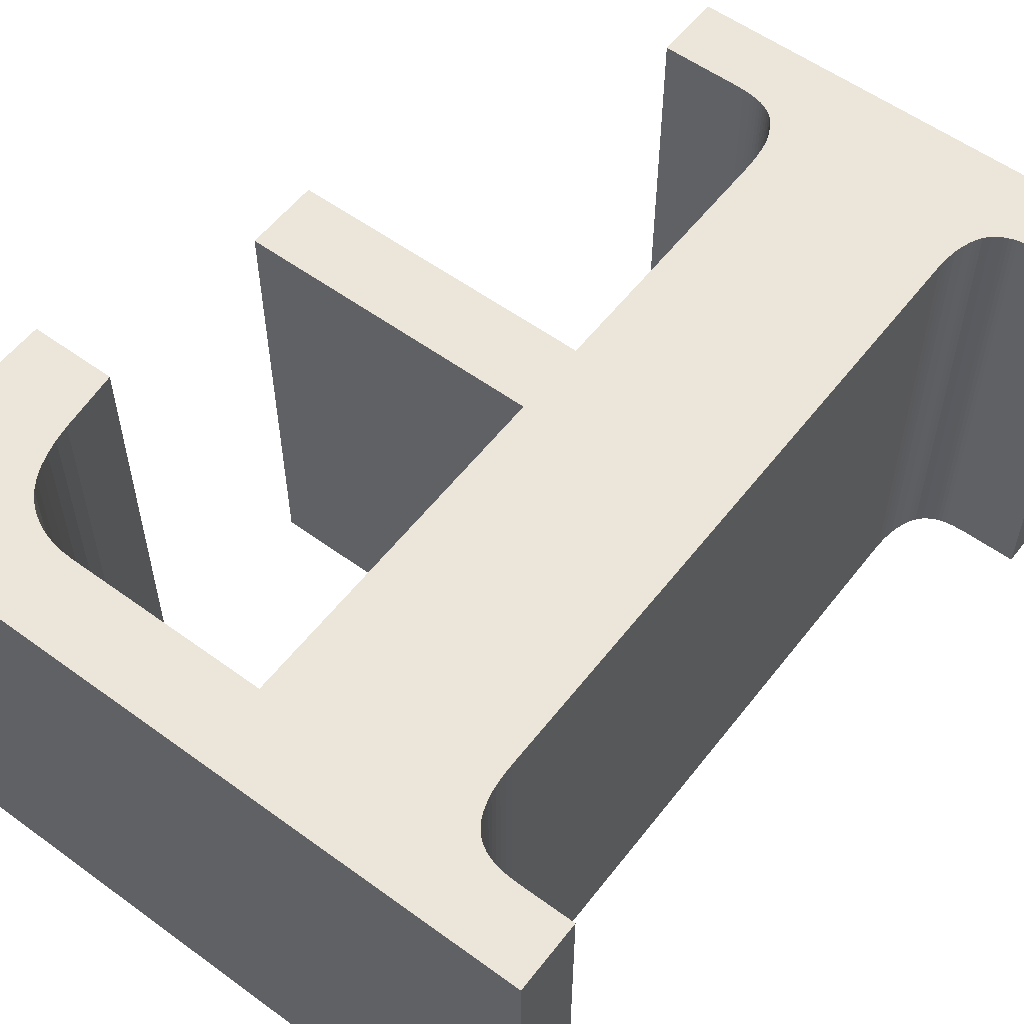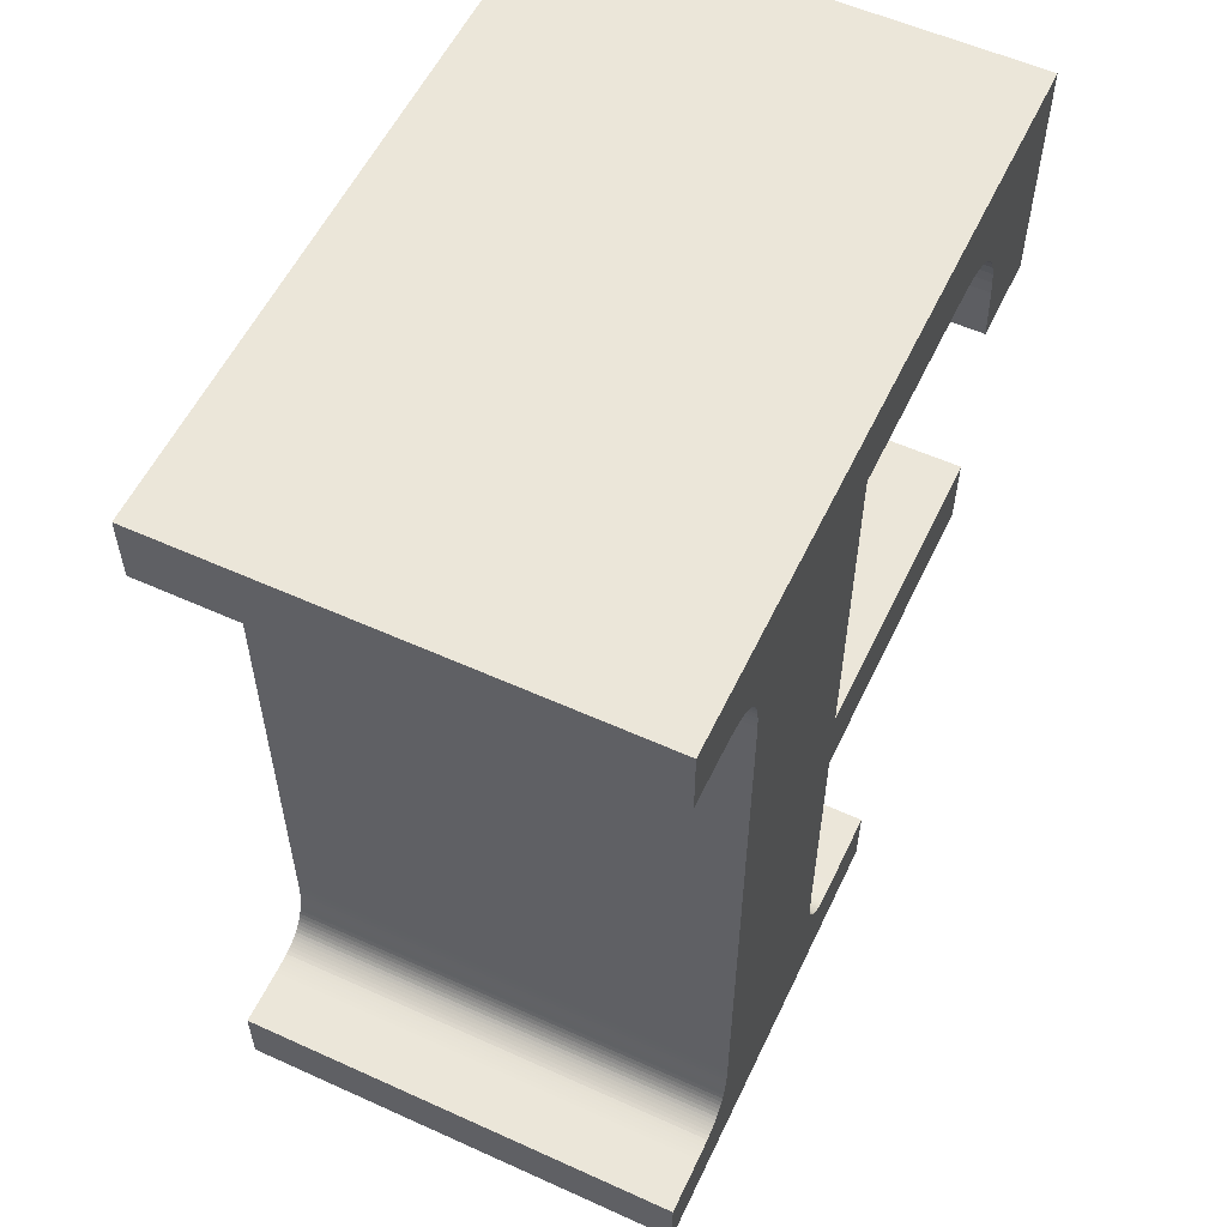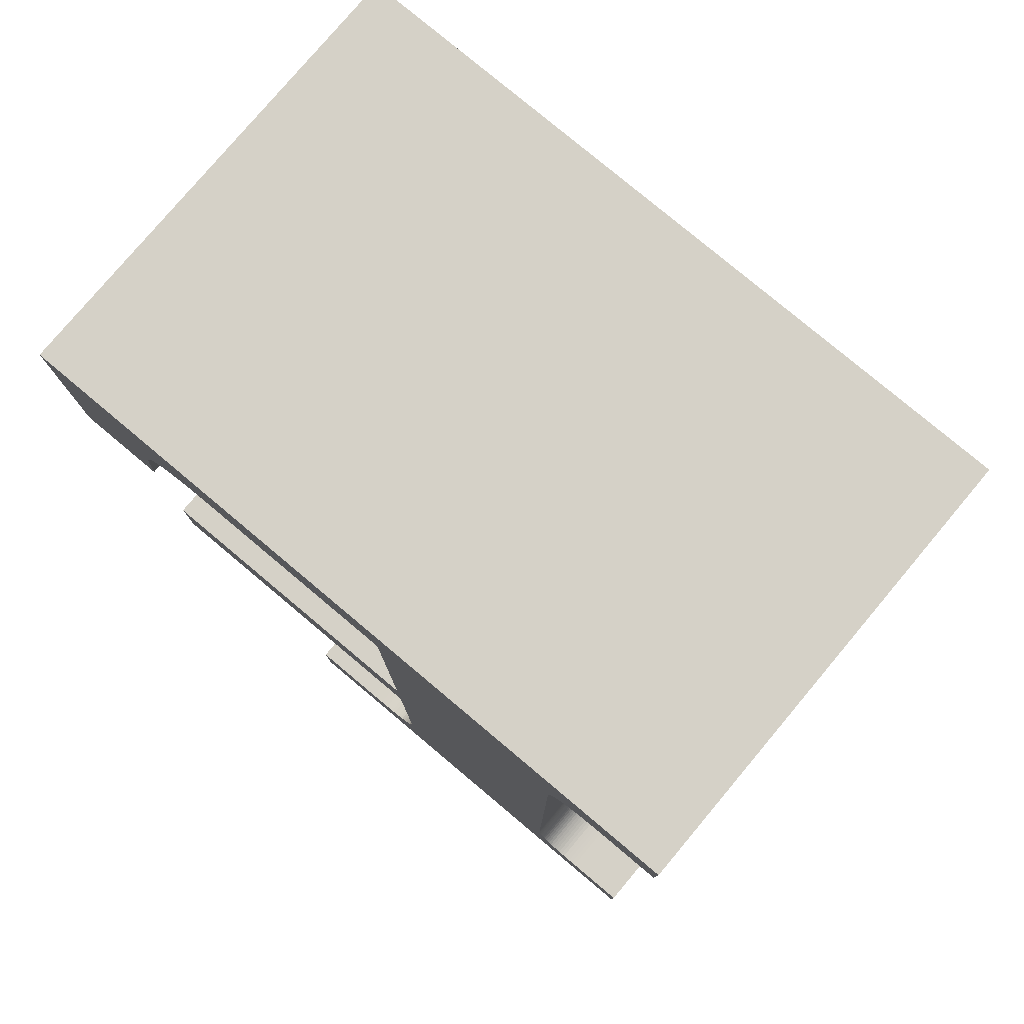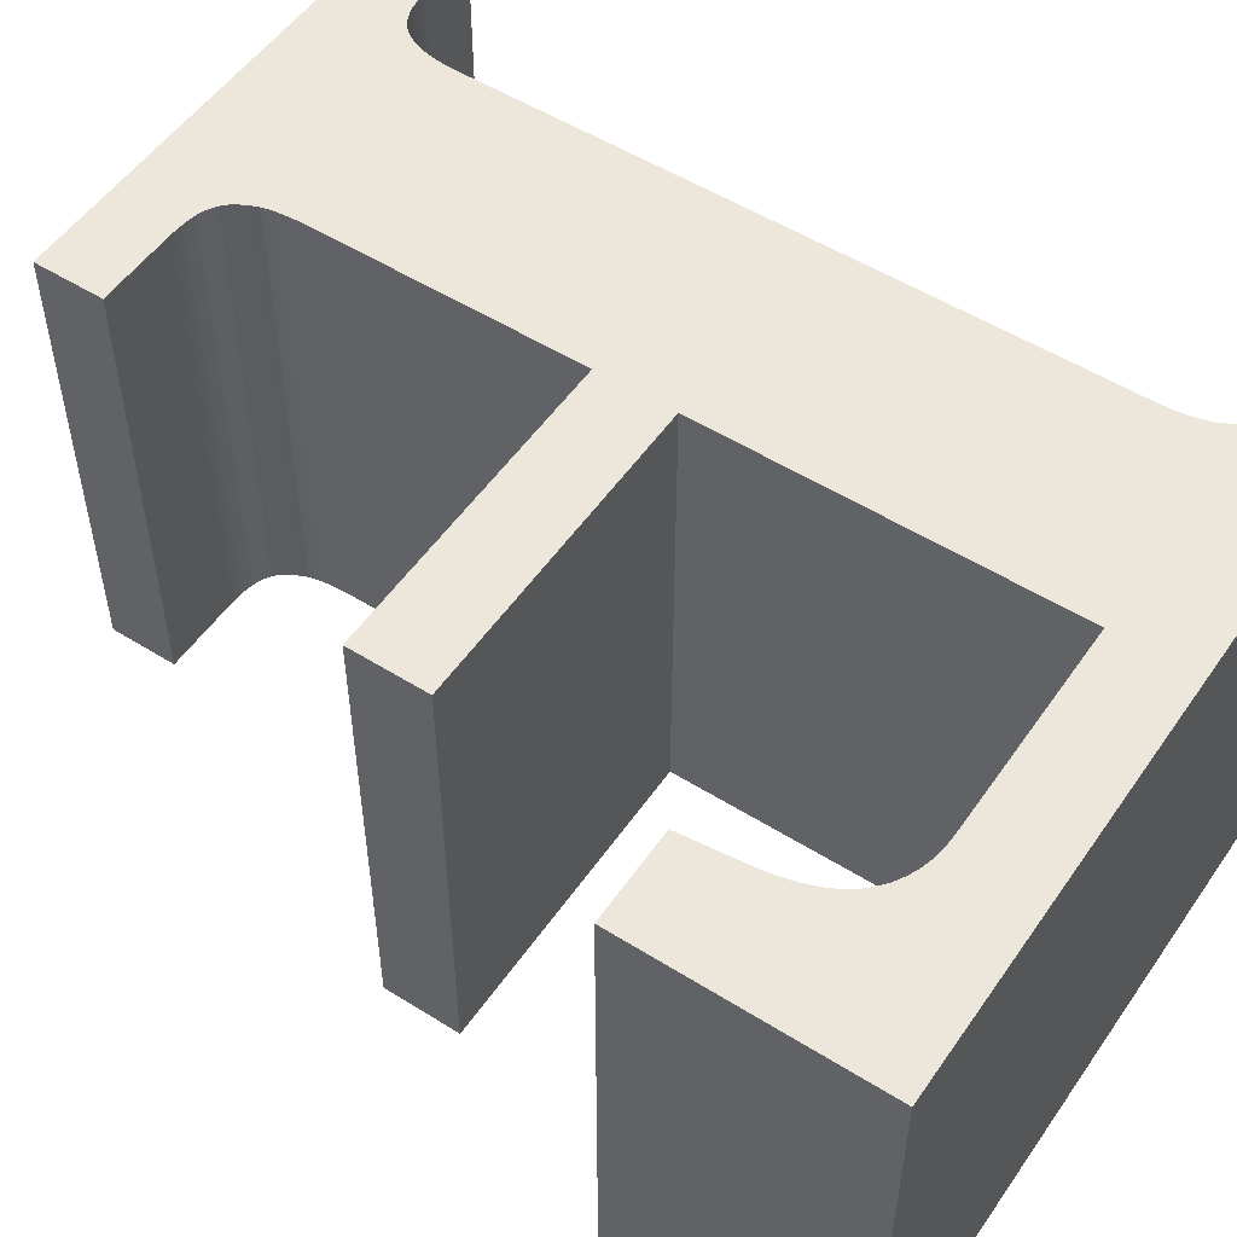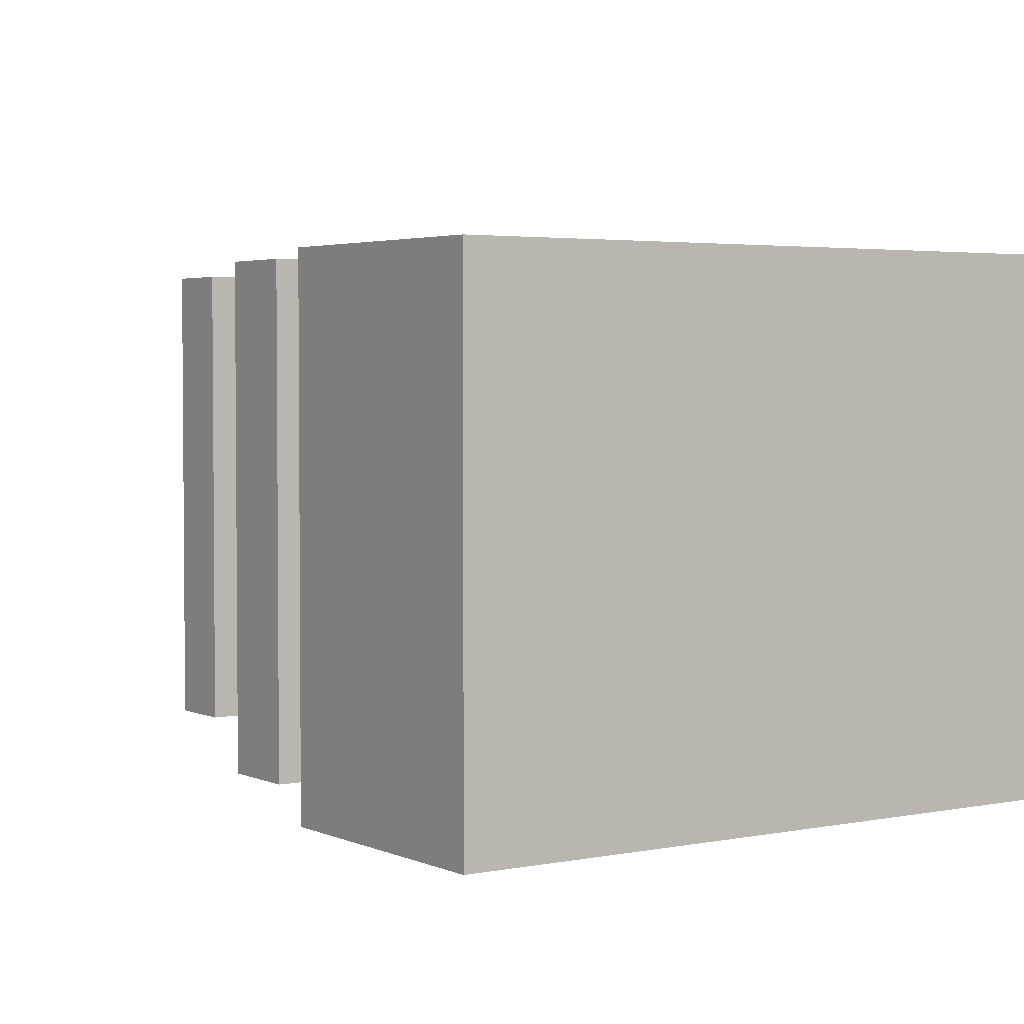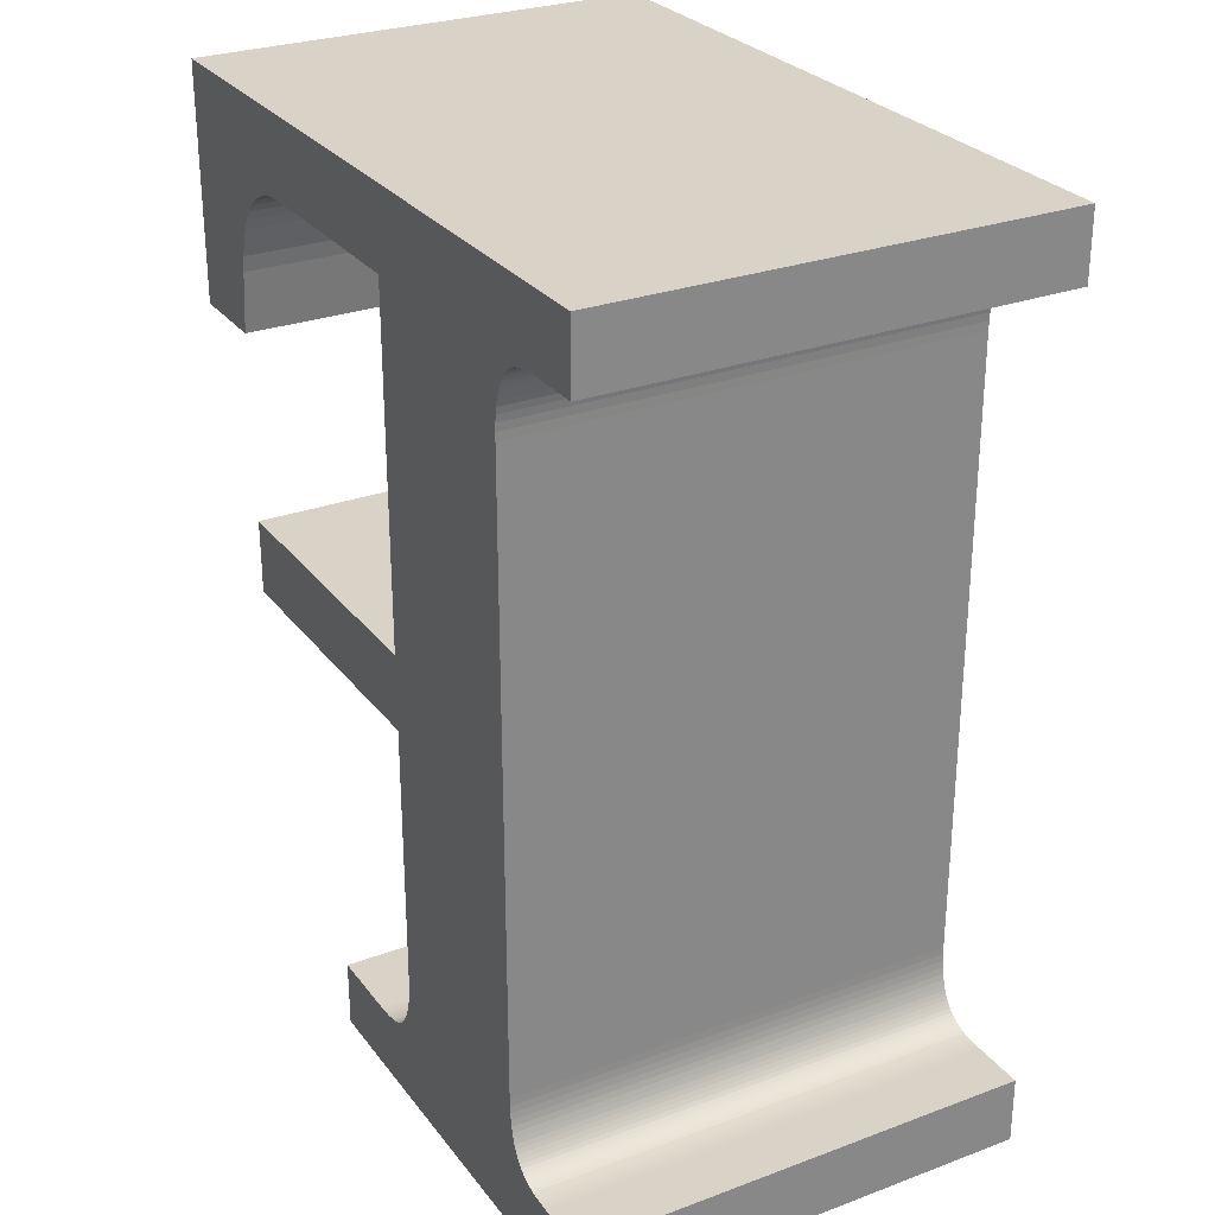
<metadata>
{"format":"obj","ext":"obj","renderer":"f3d","projection":"perspective","resolution":1024,"background":"white","views":[{"elev":56.5,"azim":-142.7,"up":"+Z"},{"elev":56.5,"azim":-64.7,"up":"+Y"},{"elev":78.8,"azim":-140.0,"up":"+Y"},{"elev":52.9,"azim":123.9,"up":"+Z"},{"elev":3.2,"azim":145.5,"up":"+Z"},{"elev":27.9,"azim":-119.4,"up":"+Y"}]}
</metadata>
<code>
o obj_0
v -3.57 		68.08 		10
v -3.57 		69.56 		10
v -1 		52.37 		0
v -0.983 		52.52 		0
v -0.973 		52.69 		0
v -0.97 		52.86 		0
v -1.168 		51.78 		0
v -1.126 		51.88 		0
v -1.09 		51.98 		0
v -1.053 		52.1 		0
v -2.028 		51.24 		0
v -1.938 		51.25 		0
v -1.85 		51.26 		0
v -1.168 		51.78 		10
v -1.126 		51.88 		10
v -1.09 		51.98 		10
v -1.053 		52.1 		10
v -2.028 		51.24 		10
v -1.765 		51.28 		0
v -1.938 		51.25 		10
v -1.85 		51.26 		10
v -1.683 		51.31 		0
v -1.605 		51.34 		0
v -1.765 		51.28 		10
v -1.53 		51.38 		0
v -1.683 		51.31 		10
v -1.458 		51.43 		0
v -1.605 		51.34 		10
v -1.53 		51.38 		10
v -1.39 		51.48 		0
v -1.458 		51.43 		10
v -1.326 		51.54 		0
v -1.39 		51.48 		10
v -1.268 		51.62 		0
v -1.326 		51.54 		10
v -1.215 		51.7 		0
v -3.57 		51.22 		0
v -1.268 		51.62 		10
v -1.215 		51.7 		10
v 0 		49.74 		10
v -2.41 		51.22 		10
v -3.57 		51.22 		10
v -2.311 		51.22 		10
v -2.214 		51.22 		10
v -2.12 		51.23 		10
v -3.57 		49.74 		10
v 9.87 		65.78 		0
v 9.87 		65.78 		10
v 9.813 		66.13 		0
v 9.813 		66.13 		10
v 9.734 		66.44 		0
v 9.734 		66.44 		10
v 9.635 		66.72 		0
v 9.635 		66.72 		10
v 9.514 		66.97 		0
v 9.514 		66.97 		10
v 9.373 		67.18 		0
v 9.373 		67.18 		10
v 9.21 		67.36 		0
v 9.21 		67.36 		10
v 9.021 		67.51 		10
v 9.021 		67.51 		0
v 8.814 		67.64 		0
v 8.814 		67.64 		10
v 8.59 		67.73 		0
v 8.59 		67.73 		10
v 8.348 		67.8 		0
v 8.348 		67.8 		10
v 8.088 		67.85 		0
v 8.088 		67.85 		10
v 7.81 		67.86 		0
v 7.81 		67.86 		10
v 3.41 		67.86 		0
v 3.41 		67.86 		10
v -1.268 		67.64 		10
v -1.326 		67.72 		10
v -1.39 		67.78 		10
v -1.458 		67.84 		10
v -1.53 		67.89 		10
v -1.605 		67.93 		10
v -3.57 		68.08 		0
v -3.57 		69.56 		0
v -2.41 		51.22 		0
v -2.311 		51.22 		0
v -2.214 		51.22 		0
v -2.12 		51.23 		0
v -3.57 		49.74 		0
v 11.89 		69.56 		10
v 11.89 		69.56 		0
v 11.89 		64.44 		10
v 11.89 		64.44 		0
v -1.683 		67.97 		10
v -1.765 		68 		10
v -1.85 		68.02 		10
v -1.938 		68.04 		10
v -2.028 		68.05 		10
v -2.12 		68.06 		10
v -2.214 		68.07 		10
v -2.311 		68.08 		10
v -2.41 		68.08 		10
v -0.97 		66.38 		10
v -0.973 		66.56 		10
v -0.983 		66.73 		10
v -1 		66.89 		10
v -1.023 		67.03 		10
v -1.053 		67.16 		10
v -1.09 		67.28 		10
v -1.126 		67.38 		10
v -1.168 		67.48 		10
v -1.215 		67.56 		10
v 6.57 		49.74 		0
v 6.57 		51.22 		0
v 4.103 		51.33 		0
v 4.185 		51.3 		0
v 4.27 		51.28 		0
v 4.364 		51.26 		0
v 4.459 		51.25 		0
v 4.555 		51.23 		0
v 4.652 		51.23 		0
v 4.751 		51.22 		0
v 10.01 		64.44 		10
v 9.99 		58.64 		10
v 9.99 		60.28 		10
v 3.41 		60.28 		10
v 3.41 		58.64 		10
v 4.103 		51.33 		10
v 4.185 		51.3 		10
v 4.27 		51.28 		10
v 4.364 		51.26 		10
v 4.459 		51.25 		10
v 4.555 		51.23 		10
v 4.652 		51.23 		10
v 4.751 		51.22 		10
v 4.85 		51.22 		10
v 6.57 		49.74 		10
v 6.57 		51.22 		10
v 3.41 		53.02 		10
v 3.413 		52.83 		10
v 3.421 		52.65 		10
v 3.435 		52.48 		10
v 3.454 		52.33 		10
v 3.479 		52.19 		10
v 3.51 		52.06 		10
v 3.552 		51.95 		10
v 3.597 		51.85 		10
v 4.85 		51.22 		0
v 3.645 		51.76 		10
v 3.697 		51.67 		10
v 3.752 		51.59 		10
v 3.81 		51.52 		10
v 3.878 		51.46 		10
v 3.95 		51.41 		10
v 4.025 		51.37 		10
v -1.023 		52.23 		10
v -1 		52.37 		10
v -1.023 		52.23 		0
v -0.983 		52.52 		10
v -0.973 		52.69 		10
v -0.97 		52.86 		10
v -1.268 		67.64 		0
v -1.326 		67.72 		0
v -1.39 		67.78 		0
v -1.458 		67.84 		0
v -1.53 		67.89 		0
v -1.605 		67.93 		0
v -1.683 		67.97 		0
v -1.765 		68 		0
v -1.85 		68.02 		0
v -1.938 		68.04 		0
v -2.028 		68.05 		0
v -2.12 		68.06 		0
v -2.214 		68.07 		0
v -2.311 		68.08 		0
v -2.41 		68.08 		0
v -0.97 		66.38 		0
v -0.973 		66.56 		0
v -0.983 		66.73 		0
v -1 		66.89 		0
v -1.023 		67.03 		0
v -1.053 		67.16 		0
v -1.09 		67.28 		0
v -1.126 		67.38 		0
v -1.168 		67.48 		0
v -1.215 		67.56 		0
v 3.41 		58.64 		0
v 9.99 		58.64 		0
v 10.01 		64.44 		0
v 9.99 		60.28 		0
v 3.41 		60.28 		0
v 3.41 		53.02 		0
v 3.413 		52.83 		0
v 3.421 		52.65 		0
v 3.435 		52.48 		0
v 3.454 		52.33 		0
v 3.479 		52.19 		0
v 3.51 		52.06 		0
v 3.552 		51.95 		0
v 3.597 		51.85 		0
v 3.645 		51.76 		0
v 3.697 		51.67 		0
v 3.752 		51.59 		0
v 3.81 		51.52 		0
v 3.878 		51.46 		0
v 3.95 		51.41 		0
v 4.025 		51.37 		0
v 4.096 		49.74 		0
g group_0_15277357
f 1 2 81
f 82 81 2
f 4 193 3
f 10 196 9
f 8 206 7
f 9 197 8
f 156 195 10
f 206 87 13
f 40 143 14
f 15 14 143
f 16 15 143
f 21 20 40
f 18 45 40
f 25 206 23
f 24 21 40
f 40 26 24
f 22 23 206
f 27 206 25
f 34 206 32
f 28 40 29
f 32 206 30
f 36 7 206
f 36 206 34
f 12 13 87
f 206 13 19
f 22 206 19
f 30 206 27
f 35 40 38
f 39 38 40
f 40 14 39
f 35 33 40
f 33 31 40
f 31 29 40
f 28 26 40
f 42 46 41
f 44 43 46
f 43 41 46
f 46 40 45
f 20 18 40
f 45 44 46
f 49 47 48
f 49 48 50
f 51 49 50
f 51 50 52
f 53 51 52
f 53 52 54
f 55 53 54
f 55 54 56
f 57 55 56
f 57 56 58
f 59 57 58
f 59 58 60
f 59 60 61
f 59 61 62
f 63 62 61
f 63 61 64
f 65 63 64
f 65 64 66
f 67 65 66
f 67 66 68
f 69 67 68
f 69 68 70
f 71 69 70
f 71 70 72
f 73 71 72
f 73 72 74
f 84 87 83
f 37 83 87
f 85 87 84
f 86 11 87
f 11 12 87
f 85 86 87
f 88 90 89
f 91 89 90
f 89 82 88
f 88 82 2
f 48 90 50
f 52 50 88
f 54 88 56
f 37 87 42
f 58 56 88
f 61 60 88
f 60 58 88
f 64 61 88
f 68 66 88
f 66 64 88
f 70 68 88
f 70 88 72
f 74 72 88
f 76 75 74
f 184 110 160
f 77 76 74
f 75 76 160
f 46 42 87
f 88 2 74
f 77 162 76
f 78 74 79
f 77 74 78
f 80 74 92
f 79 74 80
f 163 162 78
f 77 78 162
f 74 2 92
f 93 92 2
f 95 94 2
f 94 93 2
f 165 79 80
f 165 80 92
f 167 92 93
f 167 93 94
f 169 94 95
f 169 95 170
f 96 170 95
f 170 96 97
f 179 178 105
f 183 182 109
f 184 109 110
f 75 160 110
f 113 205 126
f 174 173 100
f 96 95 2
f 97 96 2
f 1 81 100
f 100 99 2
f 98 97 2
f 2 1 100
f 99 98 2
f 176 101 102
f 124 74 101
f 103 176 102
f 102 101 74
f 178 103 104
f 104 103 74
f 103 102 74
f 104 105 178
f 107 106 74
f 106 105 74
f 179 105 106
f 108 107 74
f 110 109 74
f 75 110 74
f 109 108 74
f 182 107 108
f 54 52 88
f 88 50 90
f 121 90 48
f 108 109 182
f 183 109 184
f 122 123 124
f 122 124 125
f 105 104 74
f 101 159 124
f 125 124 159
f 76 161 160
f 128 40 129
f 127 40 128
f 163 78 79
f 132 135 133
f 135 136 134
f 134 133 135
f 125 159 137
f 137 159 138
f 159 158 138
f 150 149 40
f 148 147 40
f 158 157 139
f 139 138 158
f 140 139 157
f 155 154 141
f 145 144 40
f 144 143 40
f 147 145 40
f 148 40 149
f 151 40 152
f 132 131 135
f 131 130 135
f 129 40 130
f 126 40 127
f 153 40 126
f 153 152 40
f 151 150 40
f 135 130 40
f 98 172 97
f 173 172 99
f 98 99 172
f 99 100 173
f 174 100 81
f 143 142 17
f 154 17 142
f 142 141 154
f 141 140 155
f 157 155 140
f 103 177 176
f 17 16 143
f 103 178 177
f 180 179 106
f 107 181 106
f 180 106 181
f 107 182 181
f 76 162 161
f 163 79 164
f 164 79 165
f 165 92 166
f 166 92 167
f 167 94 168
f 169 168 94
f 97 171 170
f 171 97 172
f 200 148 201
f 101 176 175
f 149 202 201
f 40 206 135
f 185 186 122
f 185 122 125
f 187 121 48
f 187 91 90
f 187 90 121
f 188 123 122
f 188 122 186
f 187 48 47
f 188 189 124
f 188 124 123
f 74 124 189
f 74 189 73
f 112 136 111
f 135 111 136
f 114 126 127
f 127 128 114
f 115 114 128
f 145 198 197
f 129 115 128
f 198 145 199
f 118 130 131
f 132 118 131
f 120 132 133
f 134 146 133
f 112 134 136
f 141 142 195
f 195 142 143
f 196 143 197
f 114 113 126
f 116 115 129
f 129 130 116
f 117 116 130
f 118 117 130
f 119 118 132
f 120 119 132
f 120 133 146
f 134 112 146
f 185 125 190
f 137 190 125
f 10 9 17
f 143 196 195
f 197 143 144
f 111 135 206
f 46 87 40
f 206 40 87
f 150 202 149
f 204 203 152
f 89 91 49
f 51 89 49
f 152 153 204
f 205 204 153
f 53 89 51
f 57 89 55
f 59 89 57
f 62 89 59
f 53 55 89
f 47 49 91
f 63 89 62
f 65 89 63
f 67 89 65
f 191 138 139
f 69 89 67
f 193 139 140
f 10 17 156
f 73 89 71
f 69 71 89
f 141 194 140
f 193 140 194
f 161 73 160
f 162 163 73
f 141 195 194
f 163 164 73
f 164 165 73
f 165 166 73
f 24 19 13
f 167 82 166
f 73 166 82
f 161 162 73
f 24 26 19
f 168 82 167
f 197 144 145
f 169 170 82
f 169 82 168
f 199 145 147
f 89 73 82
f 25 23 29
f 200 199 148
f 147 148 199
f 82 170 171
f 173 82 172
f 25 29 27
f 149 201 148
f 174 82 173
f 172 82 171
f 82 174 81
f 176 73 175
f 177 73 176
f 202 150 203
f 151 203 150
f 178 73 177
f 179 73 178
f 151 152 203
f 180 73 179
f 181 182 73
f 153 126 205
f 160 73 184
f 183 184 73
f 182 183 73
f 180 181 73
f 137 138 190
f 191 190 138
f 192 191 139
f 91 187 47
f 192 139 193
f 189 188 186
f 189 186 185
f 73 189 175
f 185 6 189
f 115 206 114
f 116 206 115
f 117 206 116
f 119 206 118
f 120 206 119
f 113 114 206
f 146 206 120
f 118 206 117
f 112 111 146
f 206 146 111
f 175 189 6
f 190 191 6
f 5 6 191
f 193 4 192
f 185 190 6
f 194 3 193
f 191 192 5
f 83 42 41
f 41 43 83
f 195 156 194
f 201 8 200
f 86 44 45
f 196 10 195
f 197 9 196
f 6 159 175
f 159 101 175
f 35 38 32
f 34 32 38
f 198 8 197
f 199 8 198
f 36 34 38
f 154 155 156
f 3 156 155
f 201 202 8
f 200 8 199
f 157 4 155
f 42 83 37
f 203 206 202
f 43 44 84
f 85 84 44
f 158 159 5
f 205 206 204
f 44 86 85
f 206 8 202
f 203 204 206
f 113 206 205
f 5 192 4
f 3 194 156
f 156 17 154
f 22 26 23
f 18 11 45
f 11 18 12
f 3 155 4
f 4 157 5
f 158 5 157
f 6 5 159
f 12 20 21
f 27 29 31
f 35 30 33
f 36 38 39
f 7 39 14
f 7 14 8
f 15 8 14
f 15 16 8
f 9 8 16
f 9 16 17
f 86 45 11
f 20 12 18
f 13 12 21
f 13 21 24
f 22 19 26
f 28 23 26
f 23 28 29
f 30 27 33
f 31 33 27
f 35 32 30
f 7 36 39
f 43 84 83

</code>
